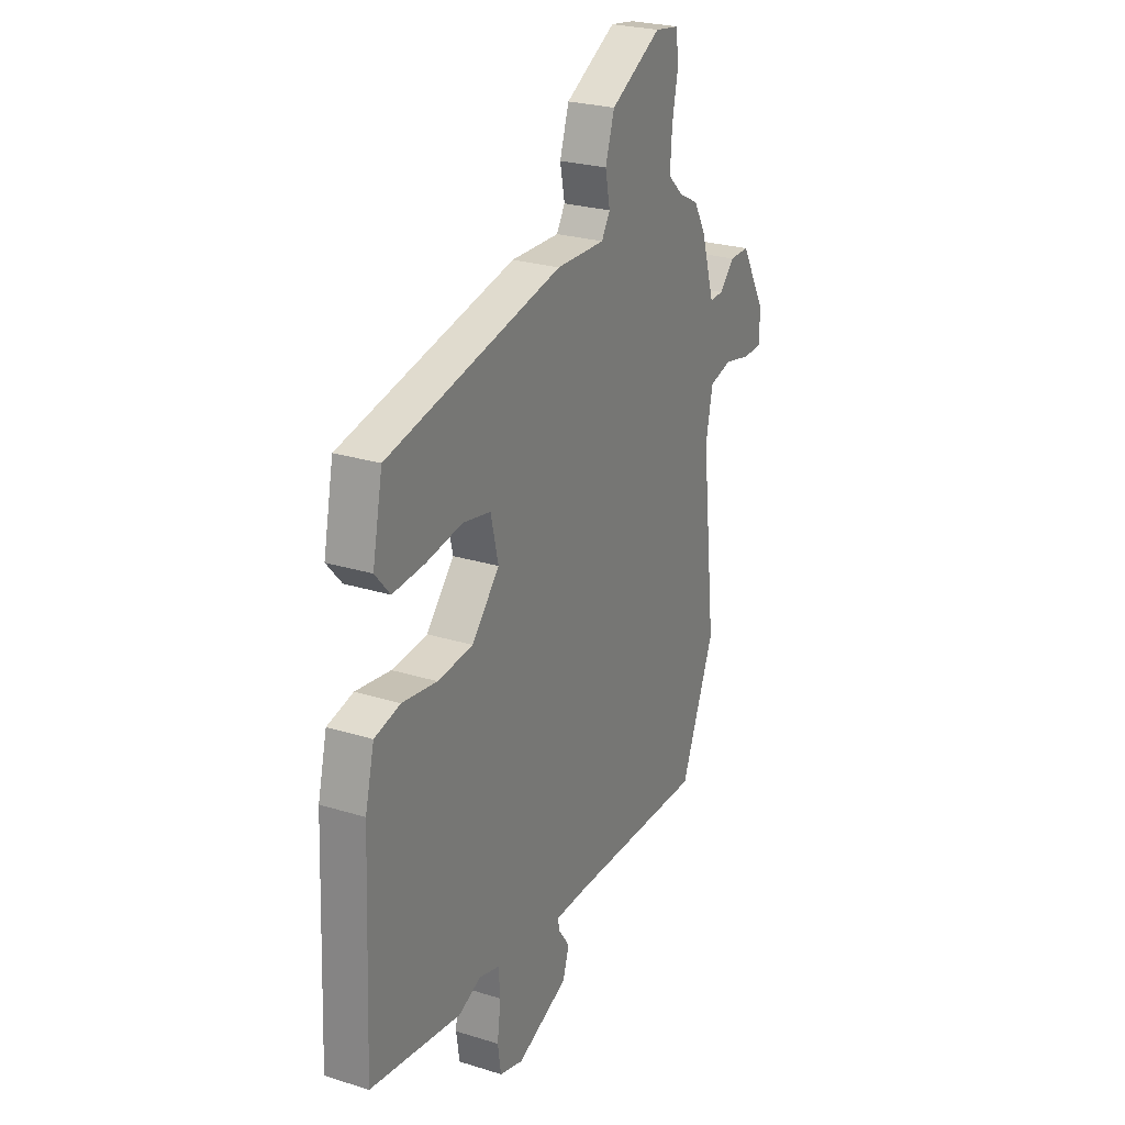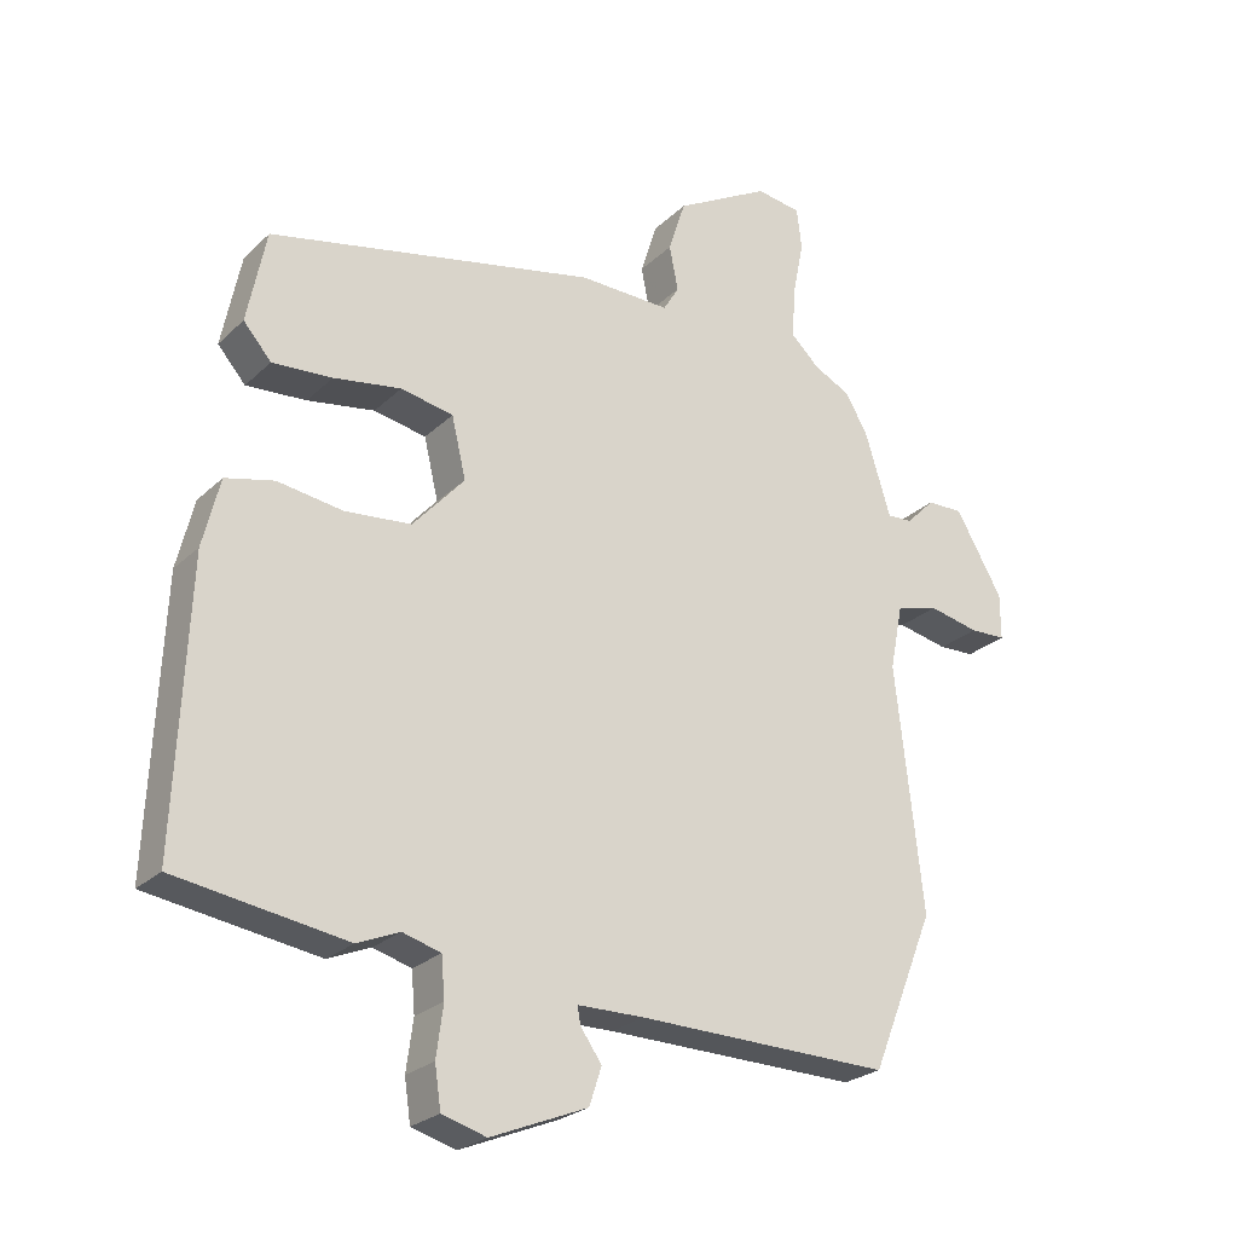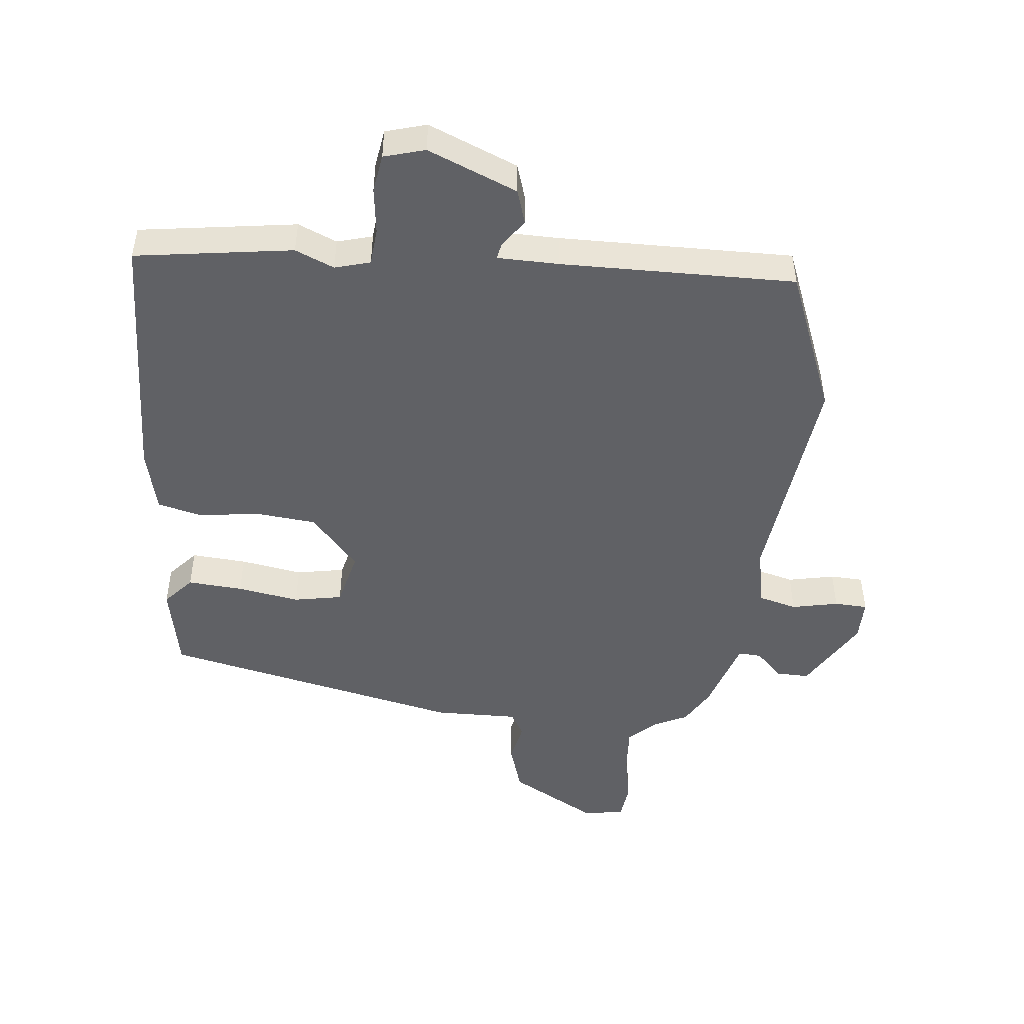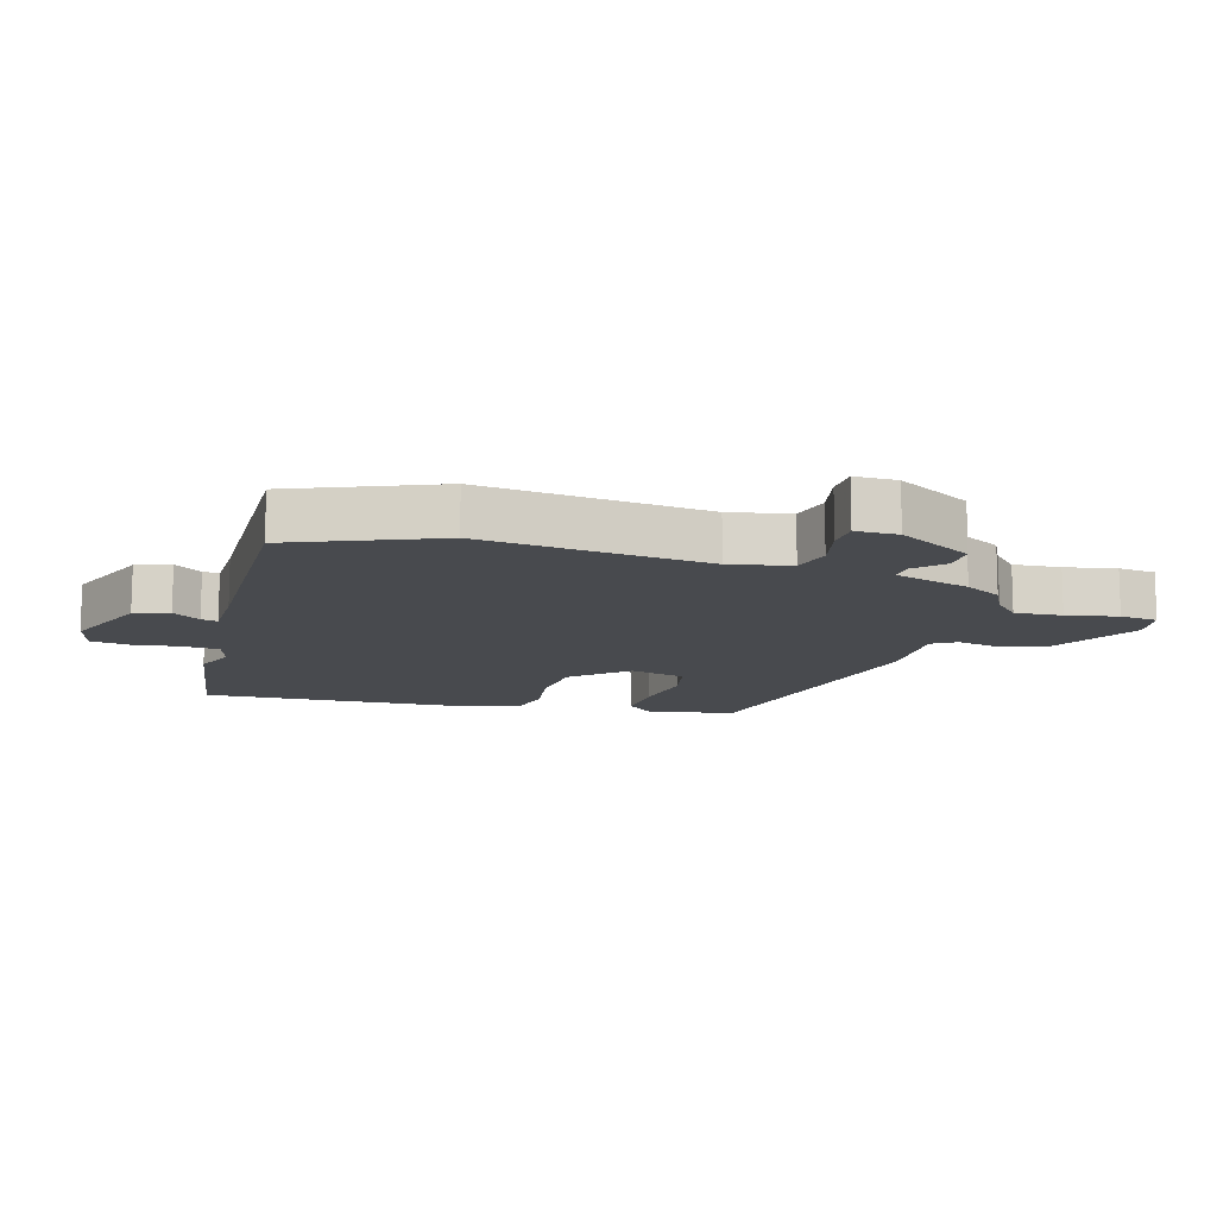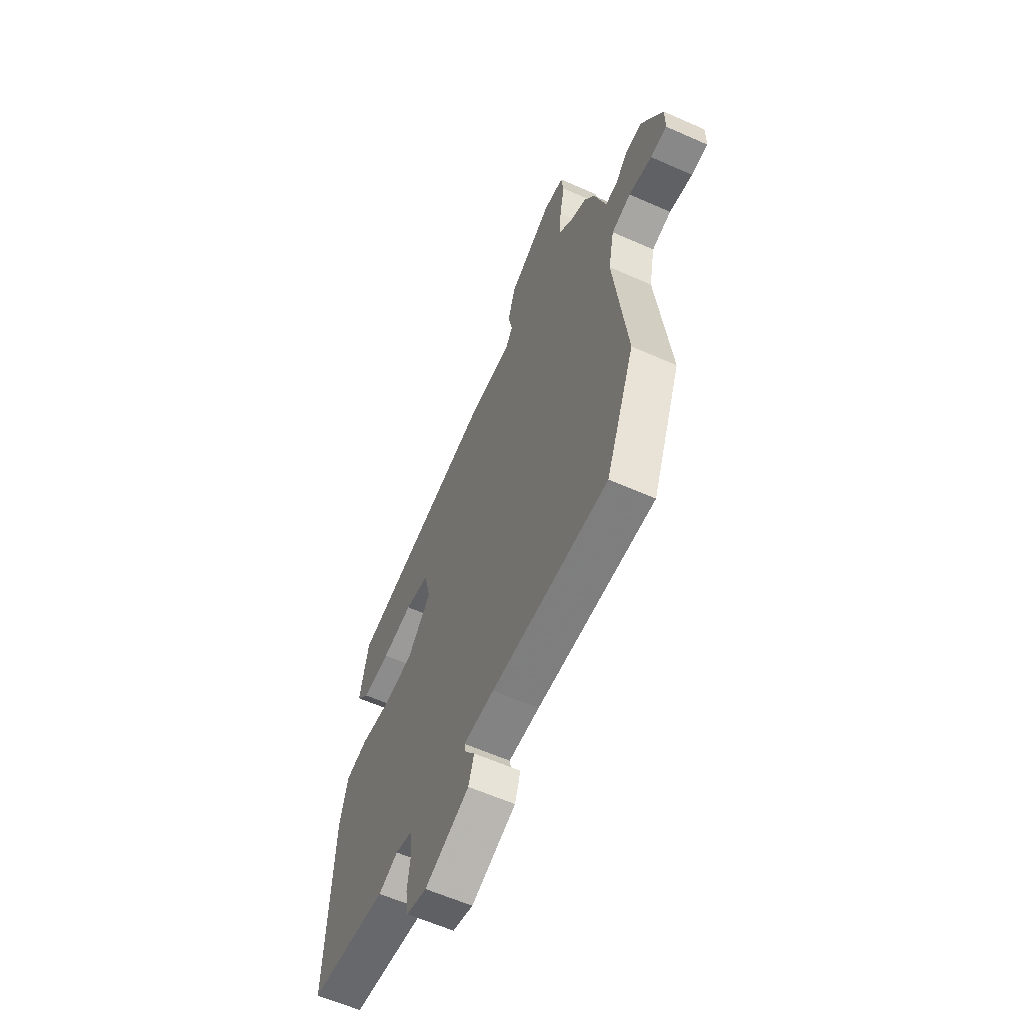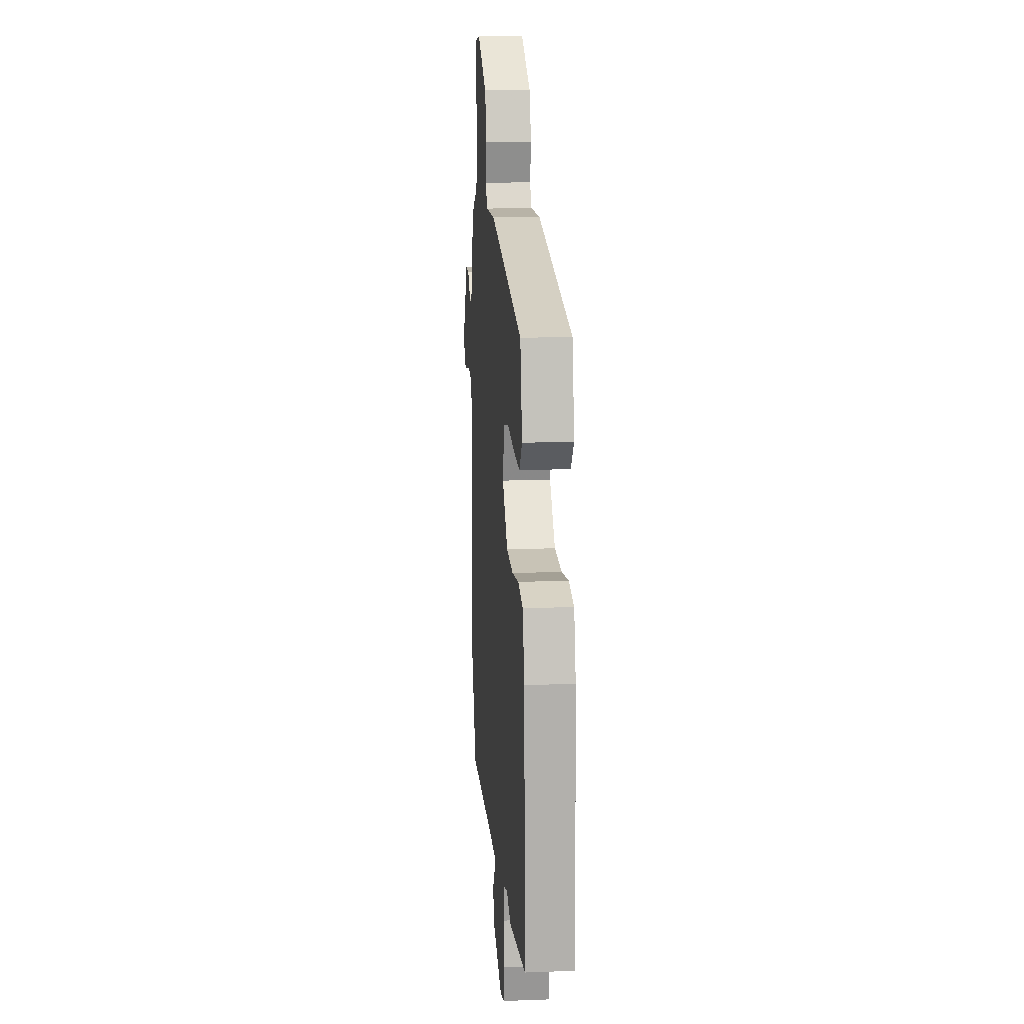
<metadata>
{"format":"obj","ext":"obj","renderer":"f3d","projection":"perspective","resolution":1024,"background":"white","views":[{"elev":25.5,"azim":116.6,"up":"+Z"},{"elev":-25.0,"azim":145.9,"up":"+Z"},{"elev":-48.0,"azim":173.7,"up":"+Y"},{"elev":-12.8,"azim":-106.1,"up":"+Y"},{"elev":-60.6,"azim":-114.4,"up":"+Z"},{"elev":14.1,"azim":85.3,"up":"+Z"}]}
</metadata>
<code>
v 0.469 0.07 0.385
v 0.497 0.07 0.248
v 0.456 0.07 0.201
v 0.368 0.07 0.207
v 0.269 0.07 0.223
v 0.192 0.07 0.208
v 0.171 0.07 0.119
v 0.247 0.07 0.034
v 0.344 0.07 0.025
v 0.44 0.07 0.039
v 0.511 0.07 0.022
v 0.536 0.07 -0.079
v 0.554 0.07 -0.492
v 0.304 0.07 -0.53
v 0.242 0.07 -0.504
v 0.186 0.07 -0.52
v 0.181 0.07 -0.579
v 0.191 0.07 -0.653
v 0.182 0.07 -0.714
v 0.117 0.07 -0.733
v -0.025 0.07 -0.675
v -0.043 0.07 -0.62
v -0.012 0.07 -0.576
v -0.007 0.07 -0.55
v -0.105 0.07 -0.549
v -0.477 0.07 -0.556
v -0.57 0.07 -0.326
v -0.53 0.07 0.032
v -0.549 0.07 0.128
v -0.611 0.07 0.144
v -0.685 0.07 0.128
v -0.738 0.07 0.13
v -0.738 0.07 0.197
v -0.669 0.07 0.316
v -0.616 0.07 0.315
v -0.574 0.07 0.273
v -0.537 0.07 0.271
v -0.5 0.07 0.391
v -0.467 0.07 0.449
v -0.413 0.07 0.476
v -0.371 0.07 0.516
v -0.376 0.07 0.591
v -0.392 0.07 0.672
v -0.385 0.07 0.732
v -0.319 0.07 0.742
v -0.18 0.07 0.665
v -0.155 0.07 0.587
v -0.168 0.07 0.522
v -0.145 0.07 0.484
v -0.011 0.07 0.487
v 0.469 0 0.385
v 0.497 0 0.248
v 0.456 0 0.201
v 0.368 0 0.207
v 0.269 0 0.223
v 0.192 0 0.208
v 0.171 0 0.119
v 0.247 0 0.034
v 0.344 0 0.025
v 0.44 0 0.039
v 0.511 0 0.022
v 0.536 0 -0.079
v 0.554 0 -0.492
v 0.304 0 -0.53
v 0.242 0 -0.504
v 0.186 0 -0.52
v 0.181 0 -0.579
v 0.191 0 -0.653
v 0.182 0 -0.714
v 0.117 0 -0.733
v -0.025 0 -0.675
v -0.043 0 -0.62
v -0.012 0 -0.576
v -0.007 0 -0.55
v -0.105 0 -0.549
v -0.477 0 -0.556
v -0.57 0 -0.326
v -0.53 0 0.032
v -0.549 0 0.128
v -0.611 0 0.144
v -0.685 0 0.128
v -0.738 0 0.13
v -0.738 0 0.197
v -0.669 0 0.316
v -0.616 0 0.315
v -0.574 0 0.273
v -0.537 0 0.271
v -0.5 0 0.391
v -0.467 0 0.449
v -0.413 0 0.476
v -0.371 0 0.516
v -0.376 0 0.591
v -0.392 0 0.672
v -0.385 0 0.732
v -0.319 0 0.742
v -0.18 0 0.665
v -0.155 0 0.587
v -0.168 0 0.522
v -0.145 0 0.484
v -0.011 0 0.487
f 3 4 5
f 2 3 5
f 1 2 5
f 50 1 5
f 49 50 5
f 46 47 48
f 45 46 48
f 44 45 48
f 43 44 48
f 42 43 48
f 41 42 48 49
f 49 5 6
f 41 49 6
f 40 41 6
f 40 6 7
f 39 40 7
f 38 39 7
f 37 38 7
f 34 35 36
f 33 34 36
f 32 33 36
f 31 32 36
f 30 31 36
f 37 7 8
f 36 37 8
f 30 36 8
f 29 30 8
f 25 26 27 28
f 28 29 8
f 25 28 8
f 24 25 8
f 21 22 23
f 20 21 23
f 19 20 23
f 18 19 23
f 17 18 23
f 16 17 23 24
f 24 8 9
f 16 24 9
f 15 16 9
f 13 14 15
f 12 13 15
f 11 12 15
f 10 11 15
f 9 10 15
f 55 54 53
f 55 53 52
f 55 52 51
f 55 51 100
f 55 100 99
f 98 97 96
f 98 96 95
f 98 95 94
f 98 94 93
f 98 93 92
f 99 98 92 91
f 56 55 99
f 56 99 91
f 56 91 90
f 57 56 90
f 57 90 89
f 57 89 88
f 57 88 87
f 86 85 84
f 86 84 83
f 86 83 82
f 86 82 81
f 86 81 80
f 58 57 87
f 58 87 86
f 58 86 80
f 58 80 79
f 78 77 76 75
f 58 79 78
f 58 78 75
f 58 75 74
f 73 72 71
f 73 71 70
f 73 70 69
f 73 69 68
f 73 68 67
f 74 73 67 66
f 59 58 74
f 59 74 66
f 59 66 65
f 65 64 63
f 65 63 62
f 65 62 61
f 65 61 60
f 65 60 59
f 1 51 52 2
f 2 52 53 3
f 3 53 54 4
f 4 54 55 5
f 5 55 56 6
f 6 56 57 7
f 7 57 58 8
f 8 58 59 9
f 9 59 60 10
f 10 60 61 11
f 11 61 62 12
f 12 62 63 13
f 13 63 64 14
f 14 64 65 15
f 15 65 66 16
f 16 66 67 17
f 17 67 68 18
f 18 68 69 19
f 19 69 70 20
f 20 70 71 21
f 21 71 72 22
f 22 72 73 23
f 23 73 74 24
f 24 74 75 25
f 25 75 76 26
f 26 76 77 27
f 27 77 78 28
f 28 78 79 29
f 29 79 80 30
f 30 80 81 31
f 31 81 82 32
f 32 82 83 33
f 33 83 84 34
f 34 84 85 35
f 35 85 86 36
f 36 86 87 37
f 37 87 88 38
f 38 88 89 39
f 39 89 90 40
f 40 90 91 41
f 41 91 92 42
f 42 92 93 43
f 43 93 94 44
f 44 94 95 45
f 45 95 96 46
f 46 96 97 47
f 47 97 98 48
f 48 98 99 49
f 49 99 100 50
f 50 100 51 1

</code>
